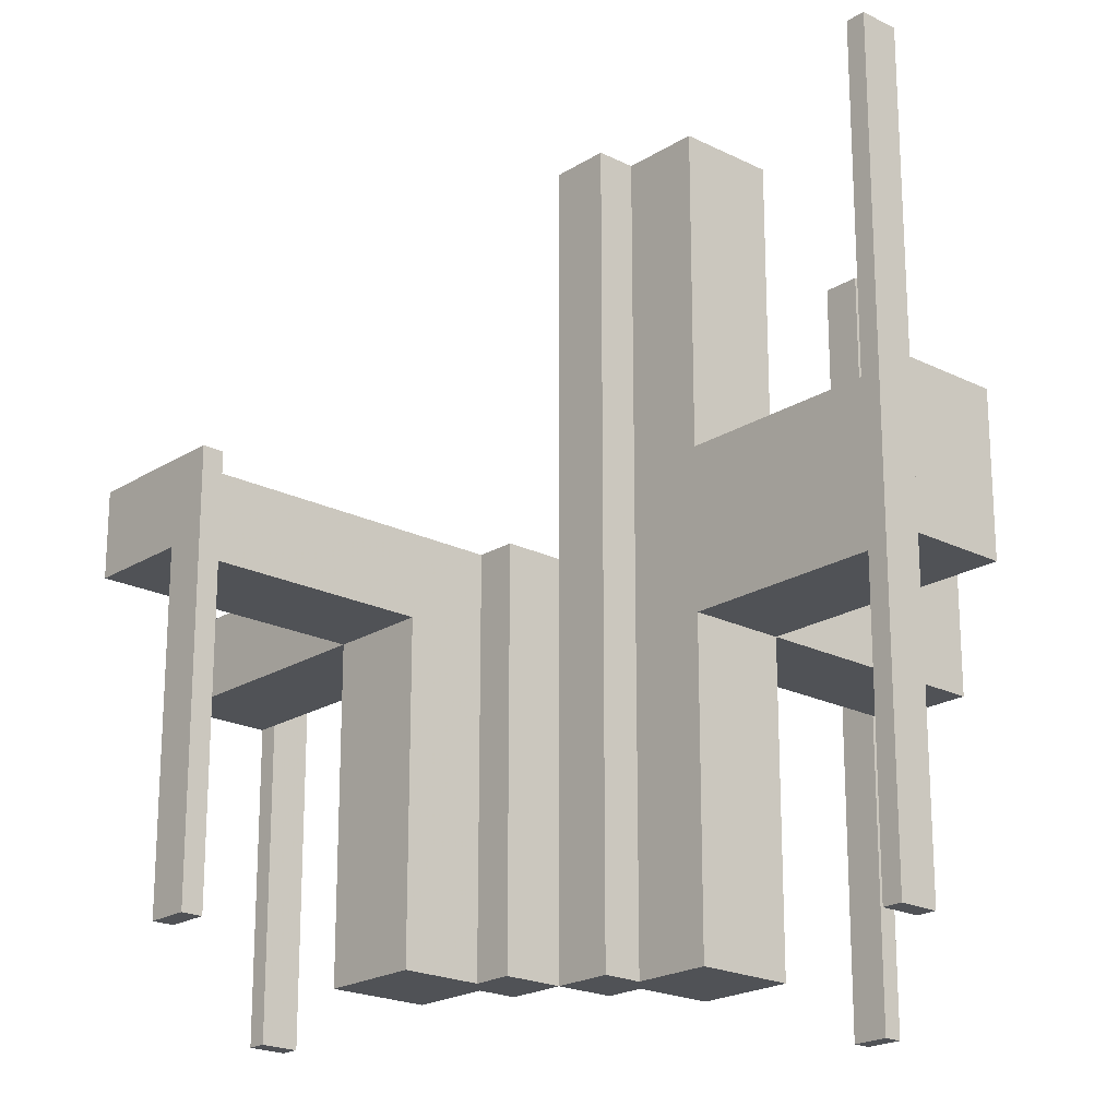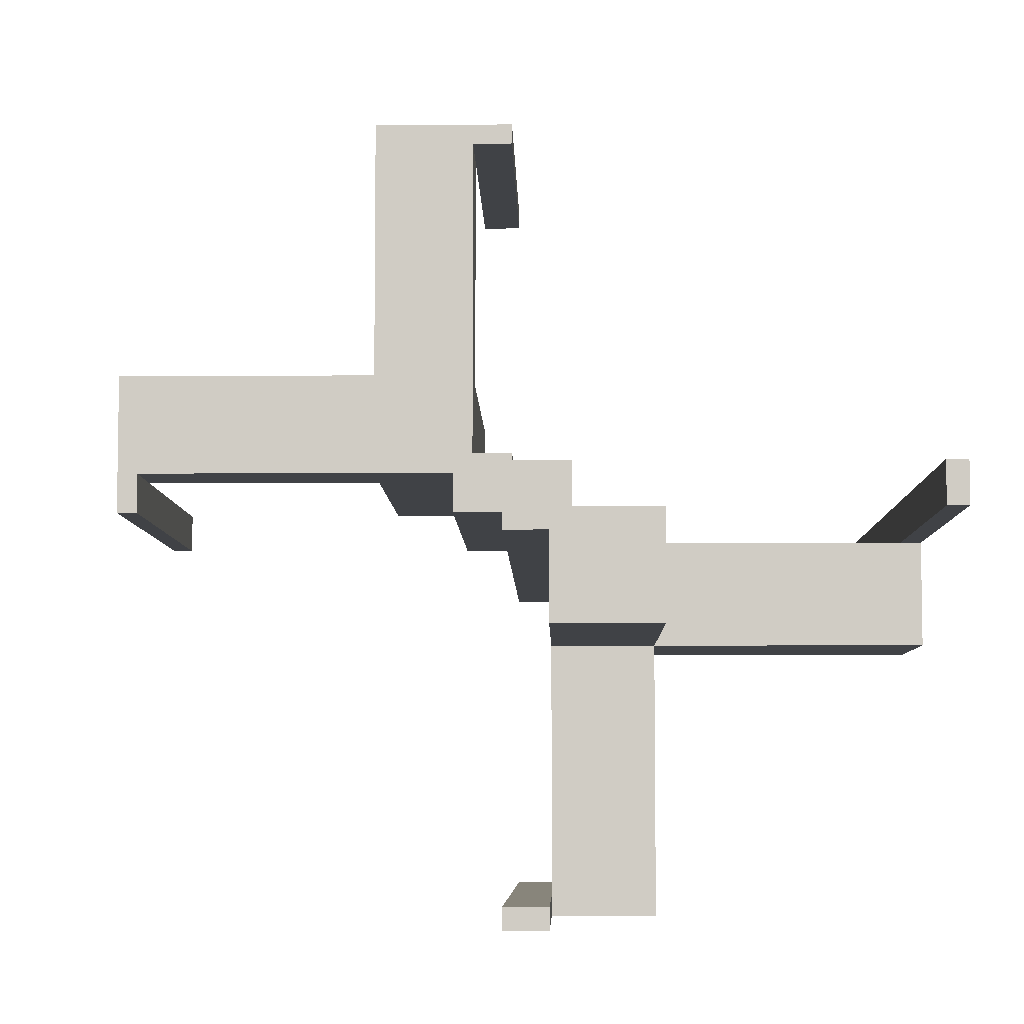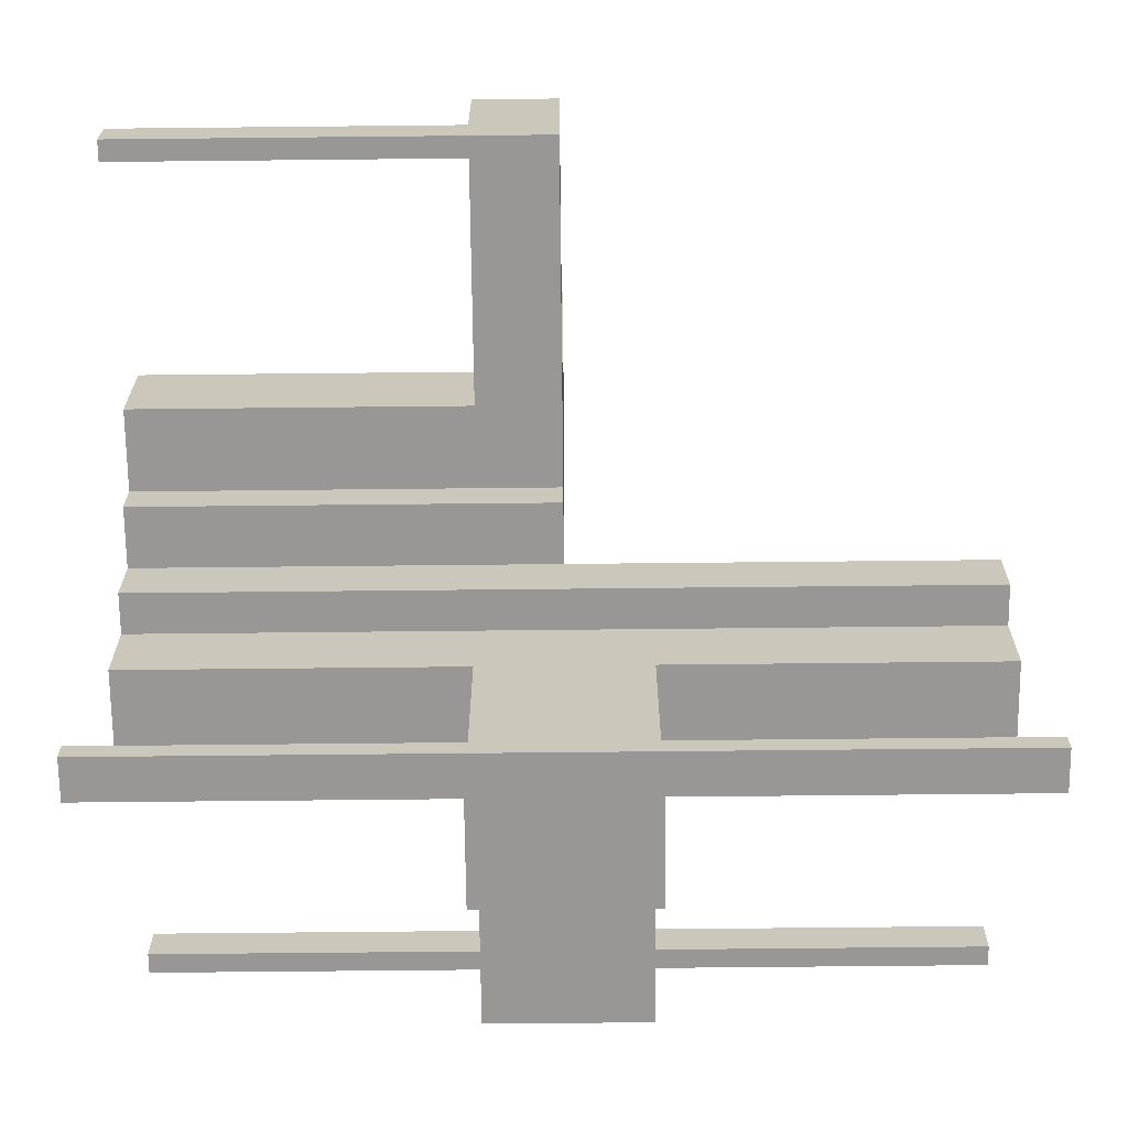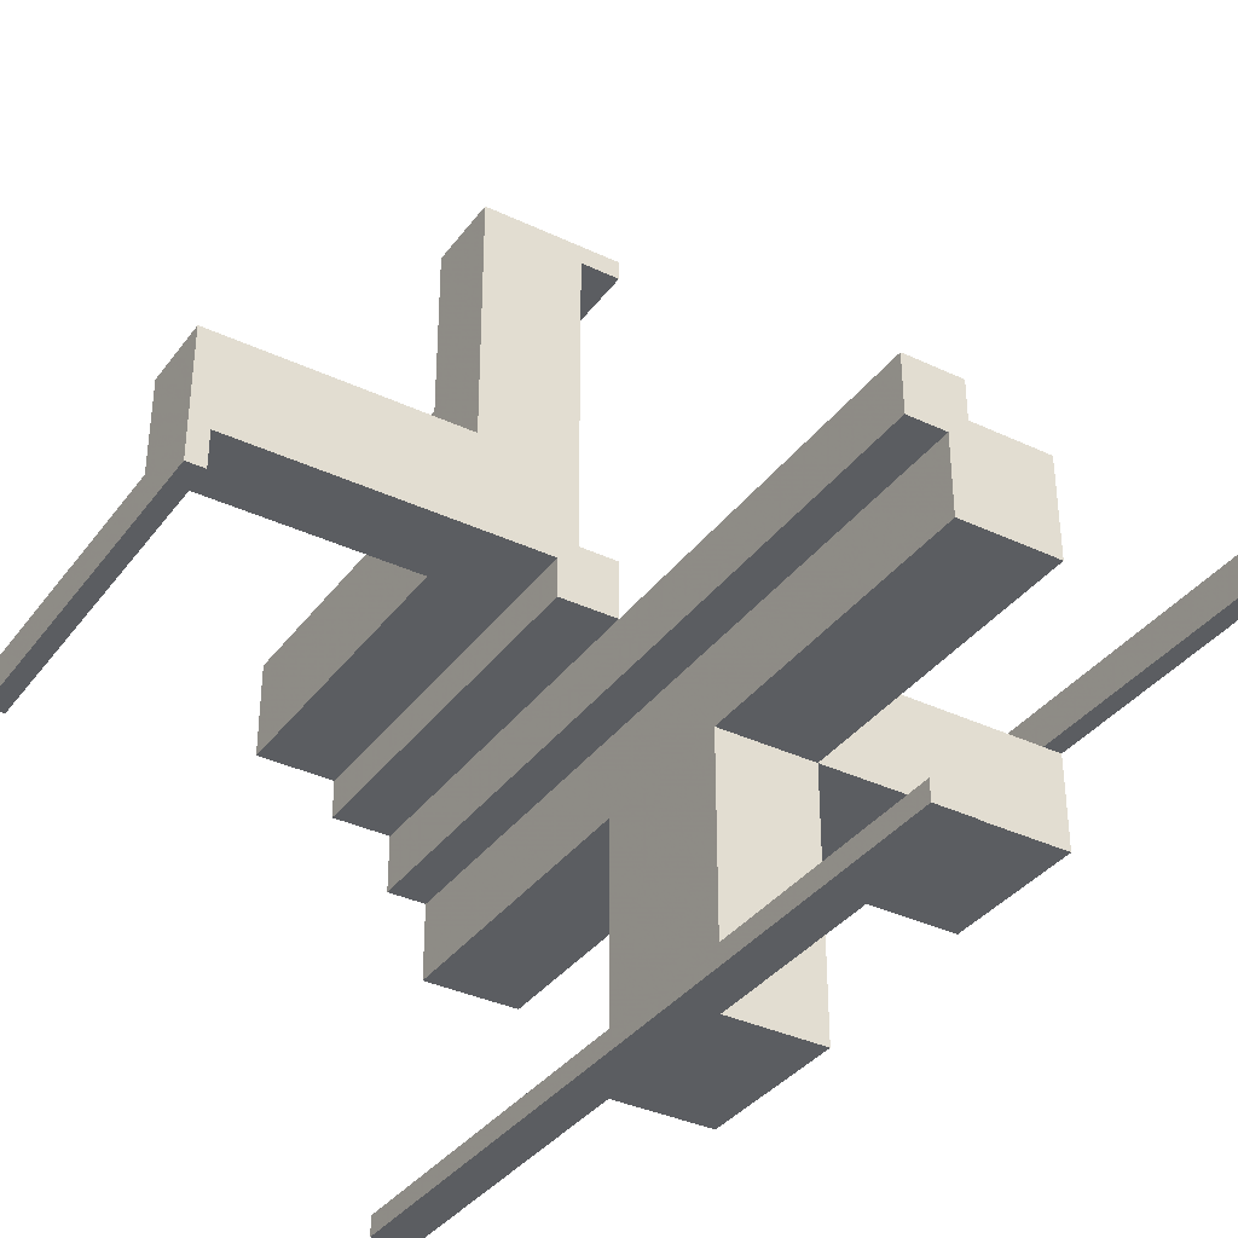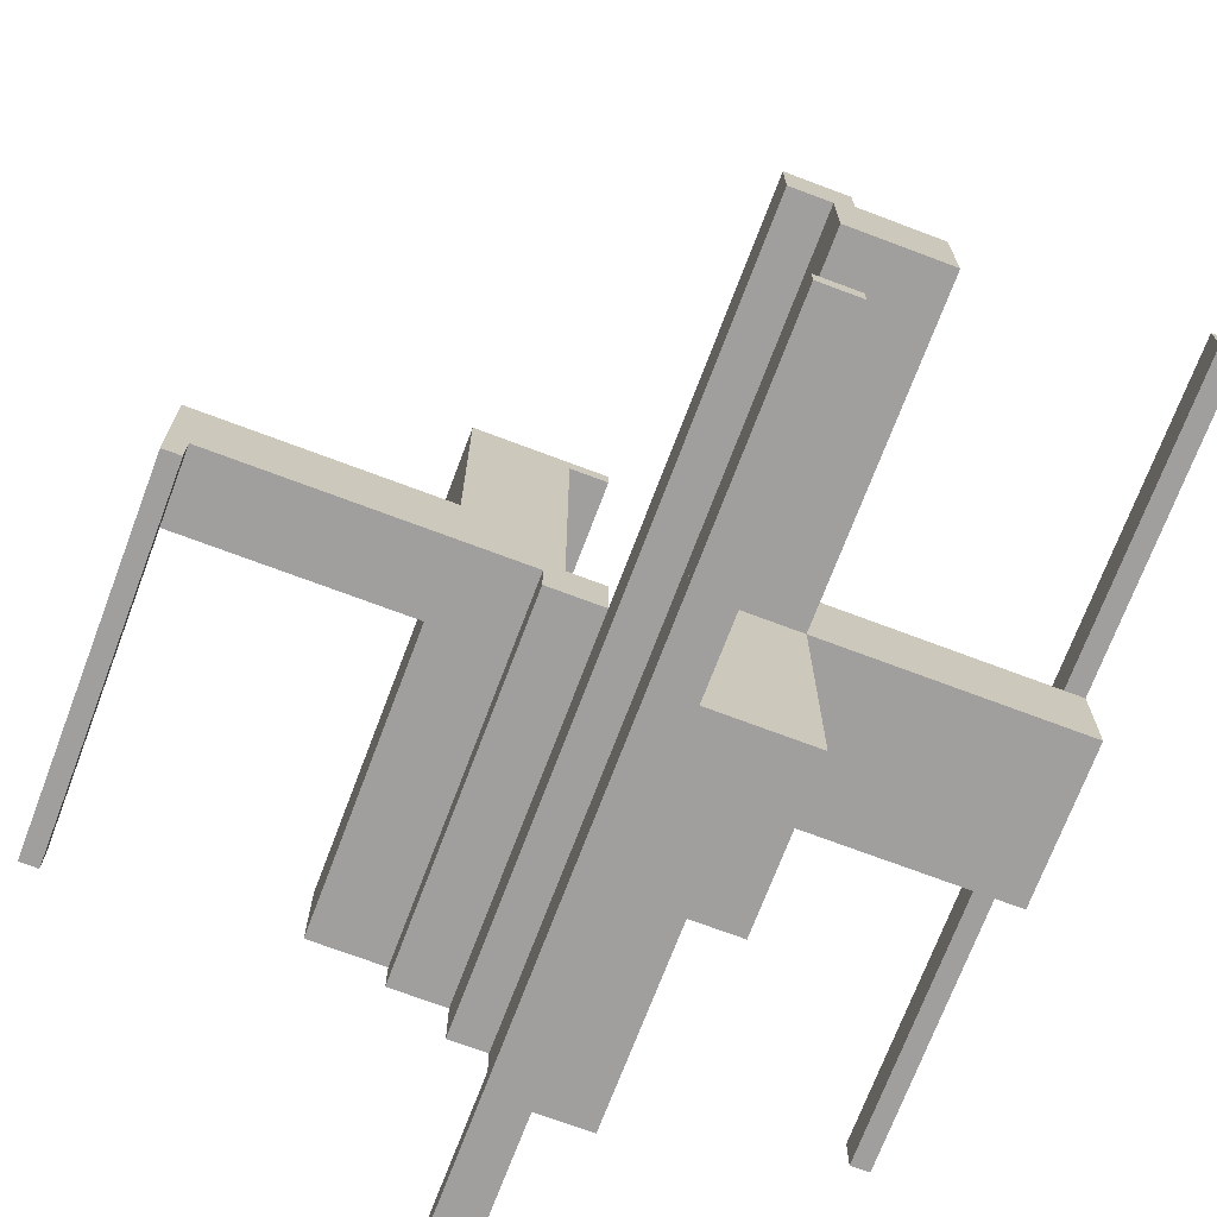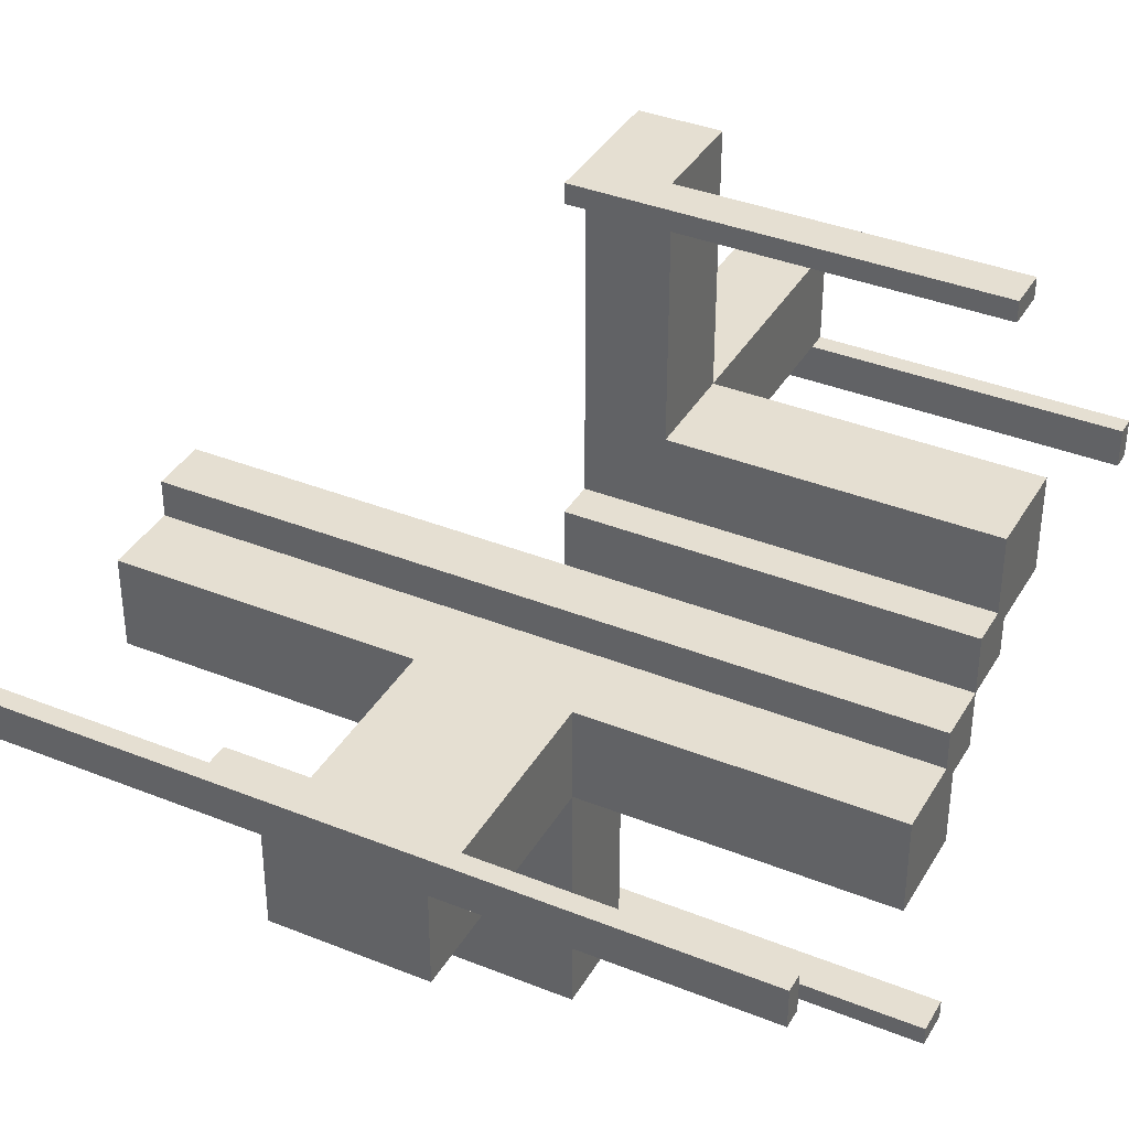
<metadata>
{"format":"obj","ext":"obj","renderer":"f3d","projection":"perspective","resolution":1024,"background":"white","views":[{"elev":-20.9,"azim":-41.9,"up":"+Z"},{"elev":-6.4,"azim":1.2,"up":"+Y"},{"elev":-68.2,"azim":-89.4,"up":"+Y"},{"elev":-36.0,"azim":-31.8,"up":"+Y"},{"elev":-71.4,"azim":-20.7,"up":"+Y"},{"elev":37.5,"azim":117.2,"up":"+Y"}]}
</metadata>
<code>
v 0 0 0
v 0 0 -0.5
v 0 0 0.5
v 0 -0.075 -0.5
v 0 -0.075 0.5
v 0 -0.475 -0.5
v 0 -0.475 0.5
v 0 -0.5 -0.5
v 0 -0.5 0.5
v 0 0.5 0
v 0 0.5 -0.5
v 0 0.475 0
v 0 0.475 -0.5
v 0 0.075 0
v 0 0.075 -0.5
v -0.1375 0.175 0
v -0.1375 0.175 -0.1
v -0.1375 0.0925 0
v -0.1375 0.0925 -0.1
v -0.1375 0.1325 0
v -0.1375 0.1325 -0.1
v -0.1375 0.1375 0
v -0.1375 0.1375 -0.1
v -0.075 0 0
v -0.075 0 -0.5
v -0.075 0.05 0
v -0.075 0.05 -0.5
v -0.475 0 0
v -0.475 0 -0.5
v -0.475 0.05 0
v -0.475 0.05 -0.5
v 0.05 -0.075 -0.5
v 0.05 -0.075 0.5
v 0.05 -0.475 -0.5
v 0.05 -0.475 0.5
v 0.05 -0.5 0
v 0.05 -0.5 0.1
v 0.05 -0.5 -0.5
v 0.05 -0.5 0.5
v 0.05 -0.5 -0.1
v 0.05 -0.175 0
v 0.05 -0.175 0.1
v 0.05 -0.175 -0.5
v 0.05 -0.175 0.5
v 0.05 -0.175 -0.1
v 0.05 -0.05 0
v 0.05 -0.05 -0.5
v 0.05 -0.05 0.5
v -0.0875 0.175 0
v -0.0875 0.175 -0.1
v -0.0875 0.1375 0
v -0.0875 0.1375 -0.1
v 0.175 -0.1375 0
v 0.175 -0.1375 0.1
v 0.175 -0.1325 0
v 0.175 -0.1325 -0.1
v 0.175 -0.0925 0
v 0.175 -0.0925 -0.1
v 0.175 -0.0875 0
v 0.175 -0.0875 0.1
v 0.175 -0.5 0
v 0.175 -0.5 0.1
v 0.175 -0.5 -0.1
v 0.175 -0.175 0
v 0.175 -0.175 0.1
v 0.175 -0.175 -0.5
v 0.175 -0.175 0.5
v 0.175 -0.175 -0.1
v 0.175 -0.05 0
v 0.175 -0.05 0.1
v 0.175 -0.05 -0.5
v 0.175 -0.05 0.5
v 0.175 -0.05 -0.1
v -0.5 0 0
v -0.5 0 -0.5
v -0.5 0.05 0
v -0.5 0.05 -0.5
v -0.5 0.05 -0.1
v -0.5 0.175 0
v -0.5 0.175 -0.1
v 0.5 0 -0.5
v 0.5 0 0.5
v 0.5 -0.175 0
v 0.5 -0.175 0.1
v 0.5 -0.175 -0.1
v 0.5 -0.05 0
v 0.5 -0.05 0.1
v 0.5 -0.05 -0.5
v 0.5 -0.05 0.5
v 0.5 -0.05 -0.1
v -0.175 0.05 0
v -0.175 0.05 -0.5
v -0.175 0.05 -0.1
v -0.175 0.175 0
v -0.175 0.175 -0.5
v -0.175 0.175 -0.1
v -0.175 0.5 0
v -0.175 0.5 -0.1
v -0.175 0.0925 0
v -0.175 0.0925 -0.1
v -0.175 0.1325 0
v -0.175 0.1325 -0.1
v 0.0875 -0.1375 0
v 0.0875 -0.1375 -0.1
v 0.0875 -0.175 0
v 0.0875 -0.175 -0.1
v -0.05 0.05 0
v -0.05 0.05 -0.5
v -0.05 0.175 0
v -0.05 0.175 -0.5
v -0.05 0.175 -0.1
v -0.05 0.5 0
v -0.05 0.5 -0.5
v -0.05 0.5 -0.1
v -0.05 0.475 0
v -0.05 0.475 -0.5
v -0.05 0.075 0
v -0.05 0.075 -0.5
v 0.0925 -0.1375 0
v 0.0925 -0.1375 0.1
v 0.0925 -0.175 0
v 0.0925 -0.175 0.1
v 0.1325 -0.1375 0
v 0.1325 -0.1375 0.1
v 0.1325 -0.175 0
v 0.1325 -0.175 0.1
v 0.475 0 -0.5
v 0.475 0 0.5
v 0.475 -0.05 -0.5
v 0.475 -0.05 0.5
v 0.075 0 -0.5
v 0.075 0 0.5
v 0.075 -0.05 -0.5
v 0.075 -0.05 0.5
v 0.1375 -0.1375 0
v 0.1375 -0.1375 0.1
v 0.1375 -0.1375 -0.1
v 0.1375 -0.1325 0
v 0.1375 -0.1325 -0.1
v 0.1375 -0.0925 0
v 0.1375 -0.0925 -0.1
v 0.1375 -0.0875 0
v 0.1375 -0.0875 0.1
v 0.1375 -0.175 0
v 0.1375 -0.175 -0.1
f 77 75 29
f 29 31 77
f 31 29 28
f 28 30 31
f 76 74 75
f 75 77 76
f 76 77 31
f 31 30 76
f 76 30 28
f 28 74 76
f 74 28 29
f 29 75 74
f 118 15 14
f 14 117 118
f 107 108 118
f 118 117 107
f 26 24 25
f 25 27 26
f 26 27 108
f 108 107 26
f 14 15 2
f 2 1 14
f 1 2 25
f 25 24 1
f 27 25 108
f 2 108 25
f 118 108 15
f 2 15 108
f 26 107 24
f 1 24 107
f 117 14 107
f 1 107 14
f 116 13 11
f 11 113 116
f 113 11 10
f 10 112 113
f 115 12 13
f 13 116 115
f 115 116 113
f 113 112 115
f 112 10 12
f 12 115 112
f 12 10 11
f 11 13 12
f 109 110 108
f 108 107 109
f 107 108 92
f 92 91 107
f 91 92 95
f 95 94 91
f 94 95 110
f 110 109 94
f 95 92 108
f 108 110 95
f 109 107 91
f 91 94 109
f 17 16 22
f 22 23 17
f 23 22 51
f 51 52 23
f 52 51 49
f 49 50 52
f 50 49 109
f 109 111 50
f 96 94 16
f 16 17 96
f 112 49 16
f 16 97 112
f 94 97 16
f 112 109 49
f 49 51 22
f 22 16 49
f 98 114 112
f 112 97 98
f 114 111 109
f 109 112 114
f 97 94 96
f 96 98 97
f 114 98 17
f 17 50 114
f 114 50 111
f 17 98 96
f 23 52 50
f 50 17 23
f 102 21 20
f 20 101 102
f 99 18 19
f 19 100 99
f 19 18 20
f 20 21 19
f 80 96 94
f 94 79 80
f 76 91 93
f 93 78 76
f 93 91 99
f 99 100 93
f 102 101 94
f 94 96 102
f 76 79 101
f 94 101 79
f 101 20 18
f 101 18 99
f 99 91 76
f 101 99 76
f 102 100 19
f 100 78 93
f 78 100 102
f 78 102 80
f 96 80 102
f 19 21 102
f 79 76 78
f 78 80 79
f 134 132 131
f 131 133 134
f 47 48 134
f 134 133 47
f 32 4 5
f 5 33 32
f 32 33 48
f 48 47 32
f 131 132 3
f 3 2 131
f 2 3 5
f 5 4 2
f 133 131 47
f 2 47 131
f 32 47 4
f 2 4 47
f 33 5 48
f 3 48 5
f 134 48 132
f 3 132 48
f 130 128 82
f 82 89 130
f 88 81 127
f 127 129 88
f 129 127 128
f 128 130 129
f 89 82 81
f 81 88 89
f 82 128 127
f 127 81 82
f 89 88 129
f 129 130 89
f 39 9 7
f 7 35 39
f 34 6 8
f 8 38 34
f 38 8 9
f 9 39 38
f 35 7 6
f 6 34 35
f 7 9 8
f 8 6 7
f 35 34 38
f 38 39 35
f 41 43 47
f 47 46 41
f 46 47 71
f 71 69 46
f 69 71 66
f 66 64 69
f 64 66 43
f 43 41 64
f 66 71 47
f 47 43 66
f 41 46 69
f 69 64 41
f 56 139 138
f 138 55 56
f 57 140 141
f 141 58 57
f 141 140 138
f 138 139 141
f 85 68 64
f 64 83 85
f 86 69 73
f 73 90 86
f 73 69 57
f 57 58 73
f 56 55 64
f 64 68 56
f 86 83 55
f 64 55 83
f 55 138 140
f 55 140 57
f 57 69 86
f 55 57 86
f 56 58 141
f 58 90 73
f 90 58 56
f 90 56 85
f 68 85 56
f 141 139 56
f 83 86 90
f 90 85 83
f 145 144 135
f 135 137 145
f 137 135 103
f 103 104 137
f 104 103 105
f 105 106 104
f 106 105 41
f 41 45 106
f 68 64 144
f 144 145 68
f 36 105 144
f 144 61 36
f 64 61 144
f 36 41 105
f 105 103 135
f 135 144 105
f 63 40 36
f 36 61 63
f 40 45 41
f 41 36 40
f 61 64 68
f 68 63 61
f 40 63 145
f 145 106 40
f 40 106 45
f 145 63 68
f 137 104 106
f 106 145 137
f 88 81 127
f 127 129 88
f 130 128 82
f 82 89 130
f 89 82 81
f 81 88 89
f 129 127 128
f 128 130 129
f 127 81 82
f 82 128 127
f 129 130 89
f 89 88 129
f 134 132 131
f 131 133 134
f 47 48 134
f 134 133 47
f 32 4 5
f 5 33 32
f 32 33 48
f 48 47 32
f 131 132 3
f 3 2 131
f 2 3 5
f 5 4 2
f 133 131 47
f 2 47 131
f 32 47 4
f 2 4 47
f 33 5 48
f 3 48 5
f 134 48 132
f 3 132 48
f 34 6 8
f 8 38 34
f 39 9 7
f 7 35 39
f 35 7 6
f 6 34 35
f 38 8 9
f 9 39 38
f 8 6 7
f 7 9 8
f 38 39 35
f 35 34 38
f 54 53 135
f 135 136 54
f 136 135 142
f 142 143 136
f 143 142 59
f 59 60 143
f 60 59 69
f 69 70 60
f 65 64 53
f 53 54 65
f 86 59 53
f 53 83 86
f 64 83 53
f 86 69 59
f 59 142 135
f 135 53 59
f 84 87 86
f 86 83 84
f 87 70 69
f 69 86 87
f 83 64 65
f 65 84 83
f 87 84 54
f 54 60 87
f 87 60 70
f 54 84 65
f 136 143 60
f 60 54 136
f 126 124 123
f 123 125 126
f 121 119 120
f 120 122 121
f 120 119 123
f 123 124 120
f 62 65 64
f 64 61 62
f 36 41 42
f 42 37 36
f 42 41 121
f 121 122 42
f 126 125 64
f 64 65 126
f 36 61 125
f 64 125 61
f 125 123 119
f 125 119 121
f 121 41 36
f 125 121 36
f 126 122 120
f 122 37 42
f 37 122 126
f 37 126 62
f 65 62 126
f 120 124 126
f 61 36 37
f 37 62 61
f 69 72 48
f 48 46 69
f 46 48 44
f 44 41 46
f 41 44 67
f 67 64 41
f 64 67 72
f 72 69 64
f 67 44 48
f 48 72 67
f 69 46 41
f 41 64 69

</code>
